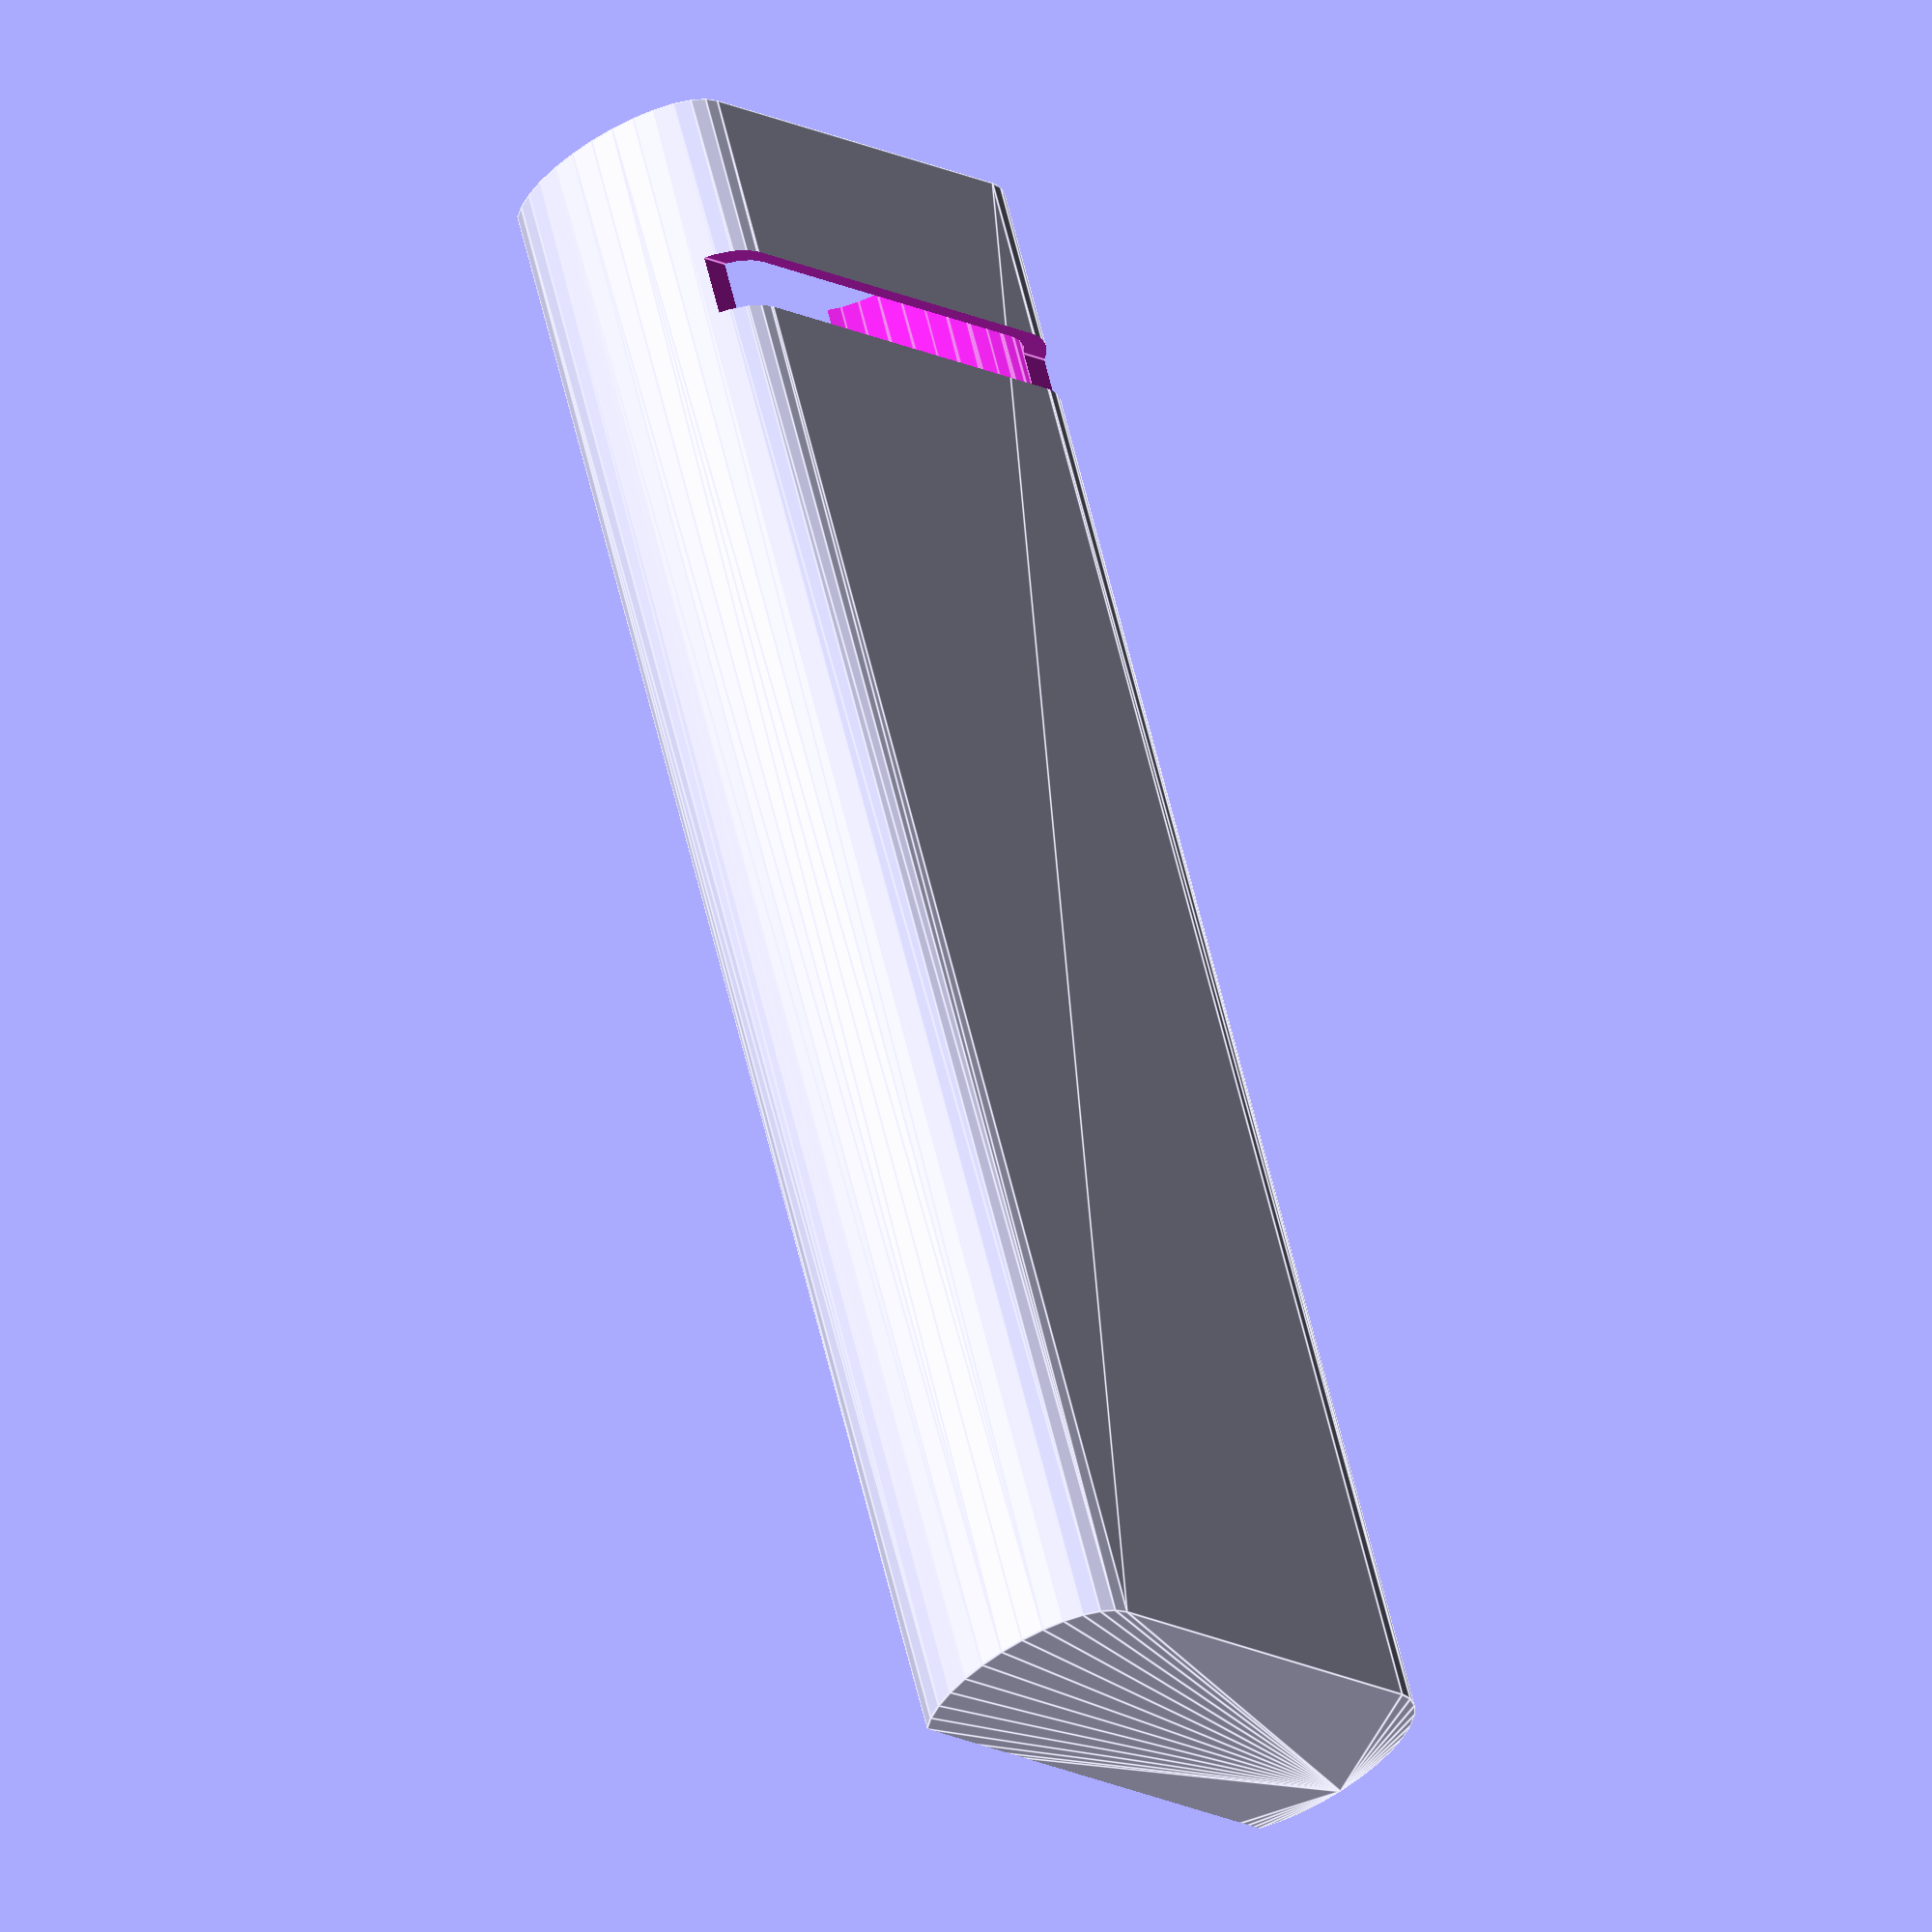
<openscad>
module remote()
{
    //30x110x15;
    scale([1,15/8,1])
    hull(){
        translate([-11,0,0])
            cylinder(r=4.1, h=110);
        translate([ 11,0,0])
            cylinder(r=4.1, h=110);
    }
}

difference() {
    scale([1.1, 1.1,1])
        remote($fn=32);
    translate([0,0,1])
        remote($fn=32);
    translate([0,107,99])
        cube([200,200, 200], center=true);
    
    translate([0,-8,97])
        cube([40,3, 4], center=true);
}
        
</openscad>
<views>
elev=300.1 azim=135.7 roll=166.8 proj=o view=edges
</views>
